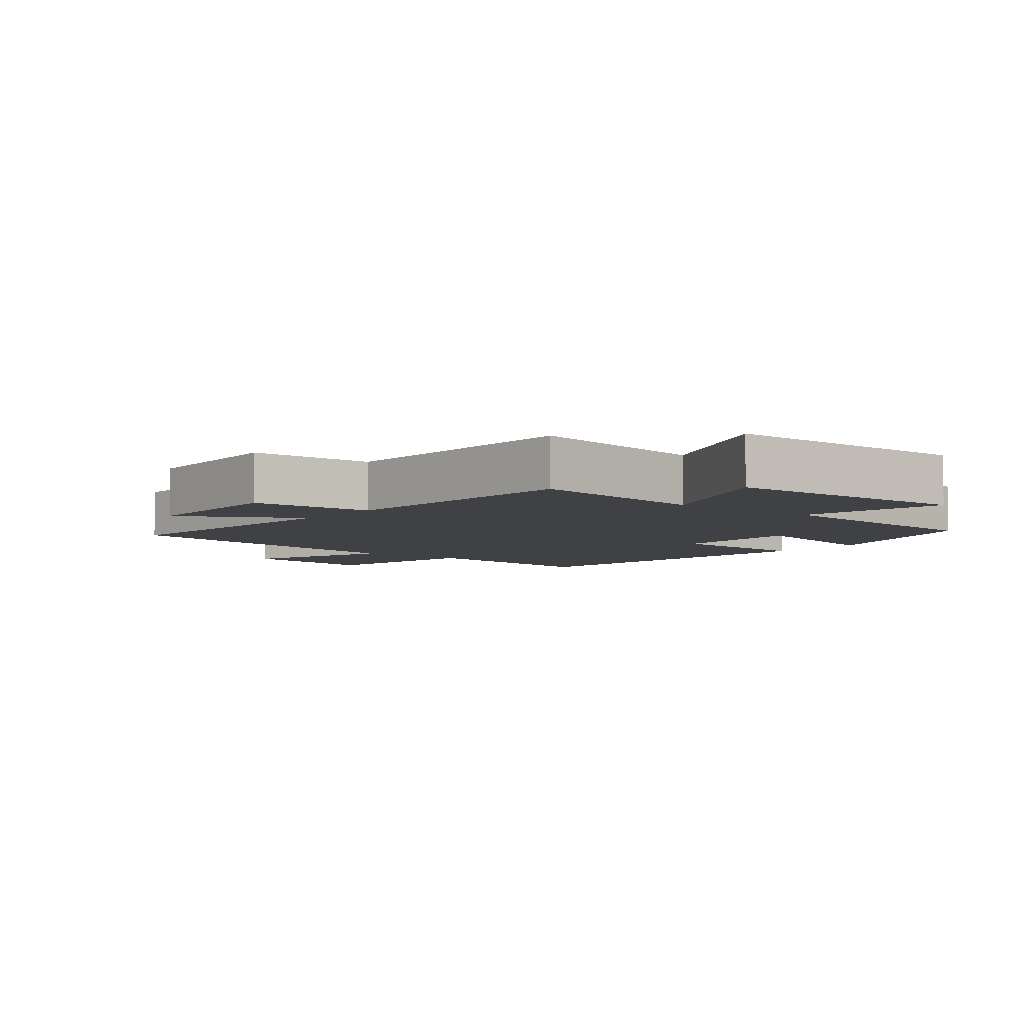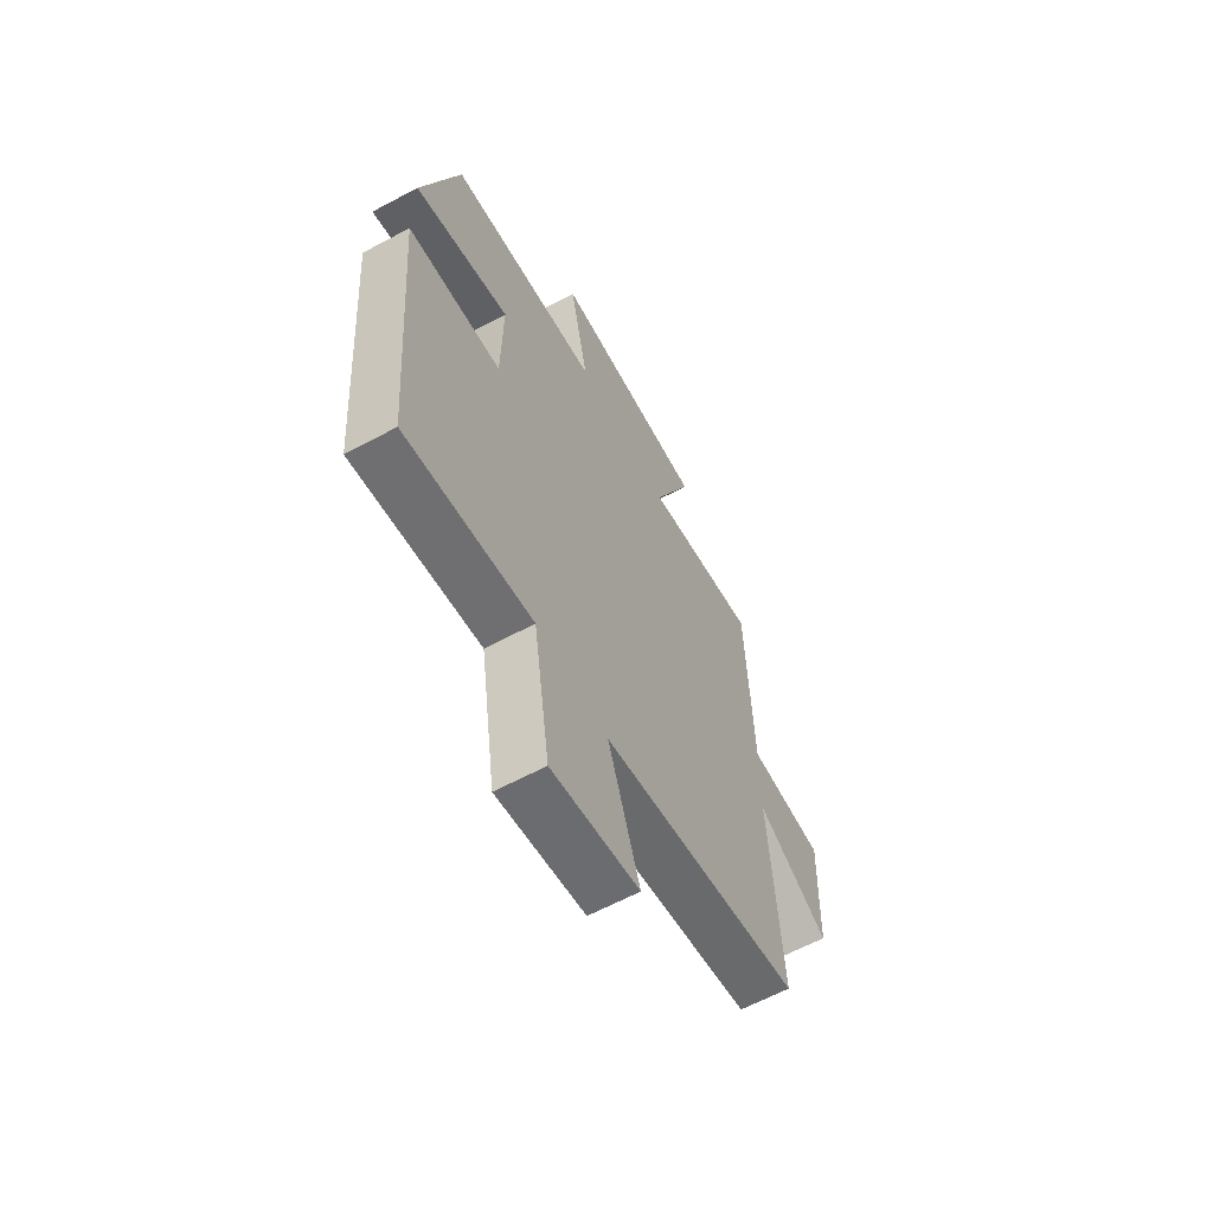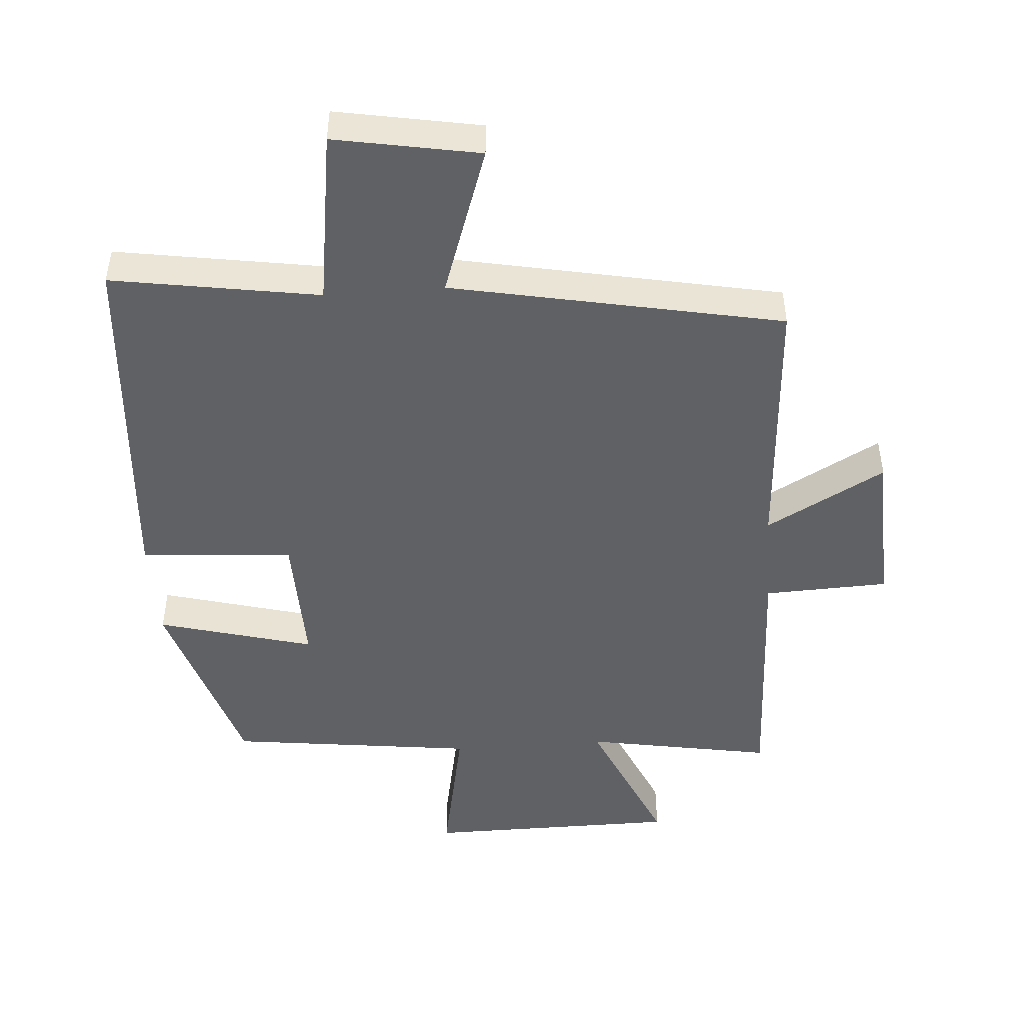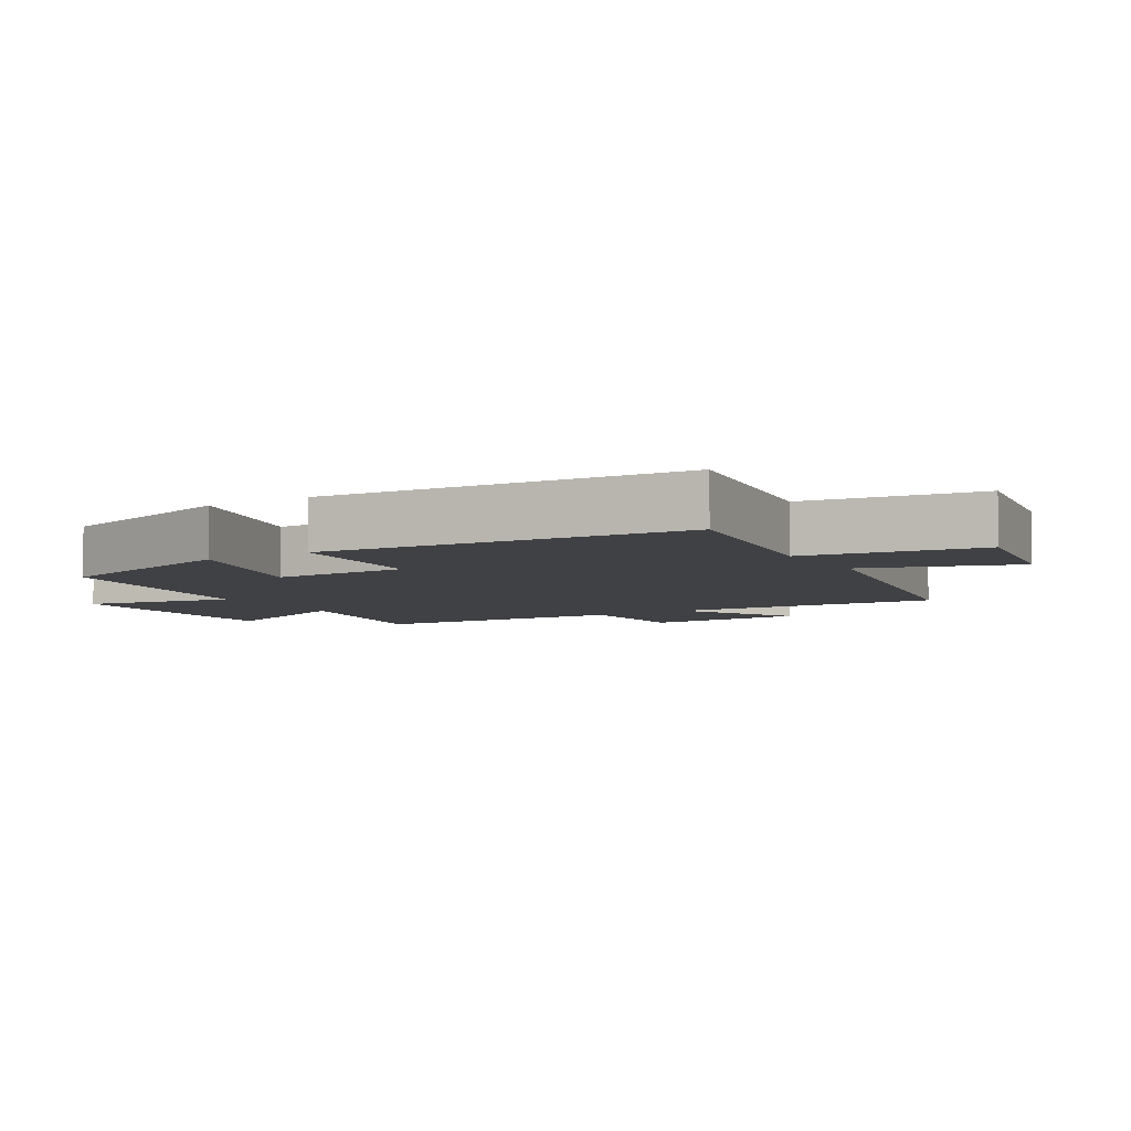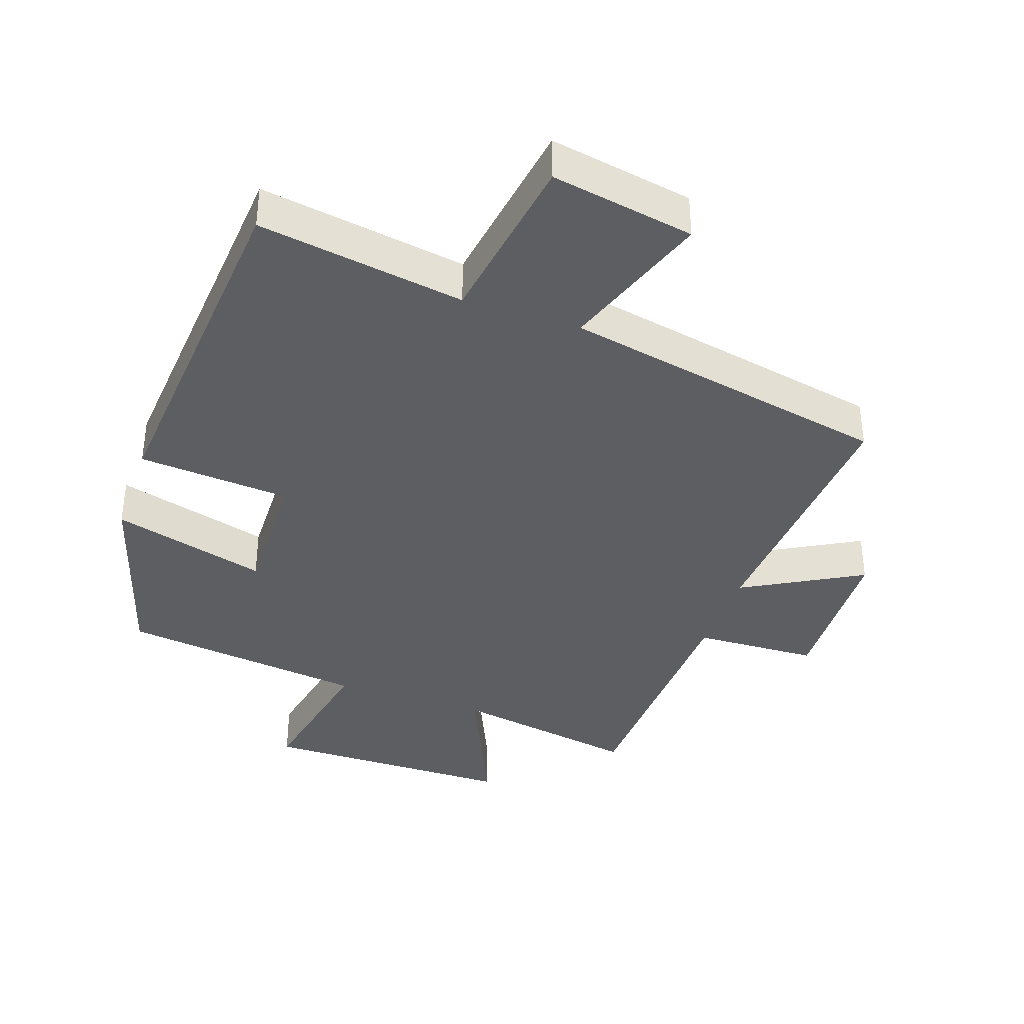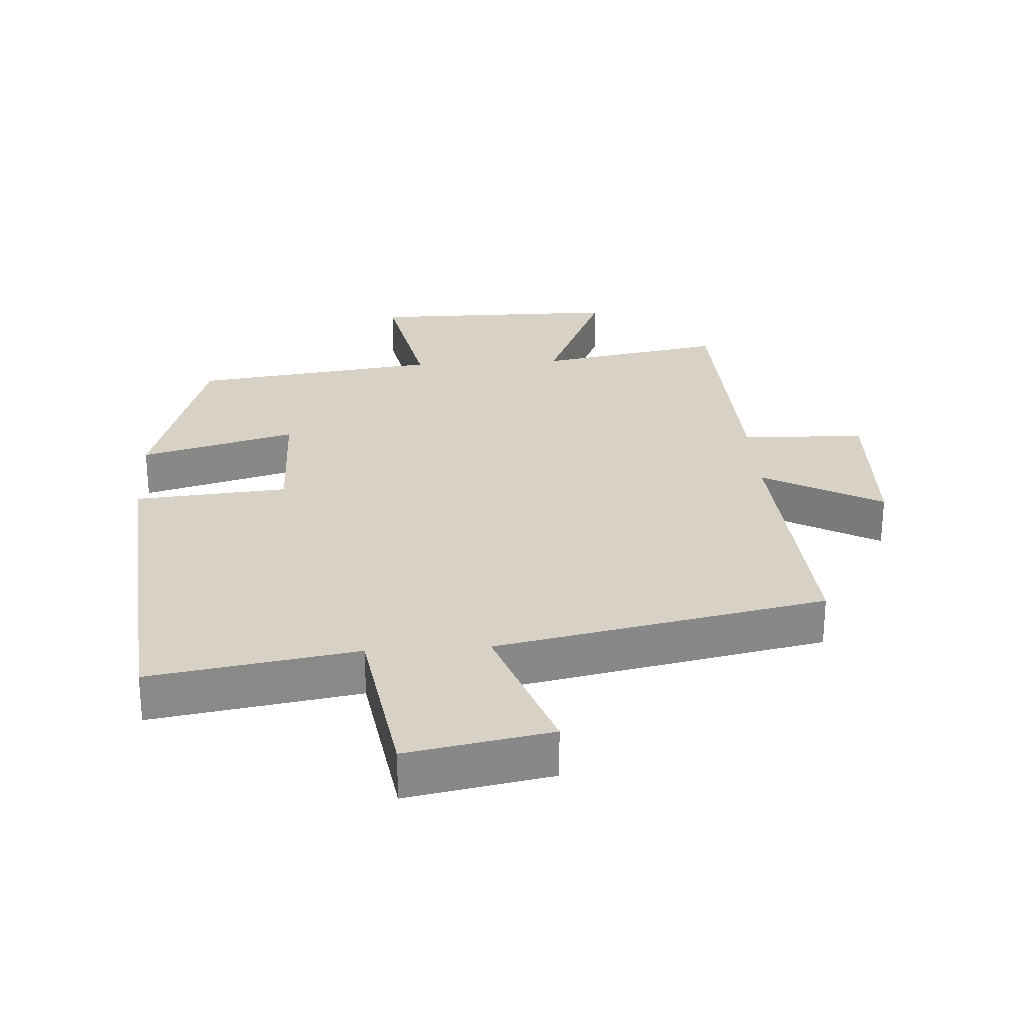
<metadata>
{"format":"obj","ext":"obj","renderer":"f3d","projection":"perspective","resolution":1024,"background":"white","views":[{"elev":-5.4,"azim":-38.5,"up":"+Y"},{"elev":-62.6,"azim":118.5,"up":"+Z"},{"elev":-47.5,"azim":-175.6,"up":"+Y"},{"elev":-5.9,"azim":121.4,"up":"+Y"},{"elev":-37.9,"azim":161.1,"up":"+Y"},{"elev":27.2,"azim":176.3,"up":"+Y"}]}
</metadata>
<code>
v -0.528 0.07 -0.4
v -0.5 0.07 0.008
v -0.679 0.07 -0.091
v -0.687 0.07 0.153
v -0.5 0.07 0.16
v -0.484 0.07 0.551
v -0.202 0.07 0.5
v -0.299 0.07 0.724
v 0.083 0.07 0.726
v 0.038 0.07 0.5
v 0.41 0.07 0.452
v 0.5 0.07 0.156
v 0.266 0.07 0.221
v 0.27 0.07 0.015
v 0.5 0.07 -0.004
v 0.456 0.07 -0.551
v 0.145 0.07 -0.5
v 0.105 0.07 -0.766
v -0.111 0.07 -0.726
v -0.033 0.07 -0.5
v -0.528 0 -0.4
v -0.5 0 0.008
v -0.679 0 -0.091
v -0.687 0 0.153
v -0.5 0 0.16
v -0.484 0 0.551
v -0.202 0 0.5
v -0.299 0 0.724
v 0.083 0 0.726
v 0.038 0 0.5
v 0.41 0 0.452
v 0.5 0 0.156
v 0.266 0 0.221
v 0.27 0 0.015
v 0.5 0 -0.004
v 0.456 0 -0.551
v 0.145 0 -0.5
v 0.105 0 -0.766
v -0.111 0 -0.726
v -0.033 0 -0.5
f 17 18 19 20
f 17 20 1 2
f 14 15 16 17
f 13 14 17 2
f 10 11 12 13
f 10 13 2
f 7 8 9 10
f 7 10 2 3
f 5 6 7
f 5 7 3
f 3 4 5
f 40 39 38 37
f 22 21 40 37
f 37 36 35 34
f 22 37 34 33
f 33 32 31 30
f 22 33 30
f 30 29 28 27
f 23 22 30 27
f 27 26 25
f 23 27 25
f 25 24 23
f 1 21 22 2
f 2 22 23 3
f 3 23 24 4
f 4 24 25 5
f 5 25 26 6
f 6 26 27 7
f 7 27 28 8
f 8 28 29 9
f 9 29 30 10
f 10 30 31 11
f 11 31 32 12
f 12 32 33 13
f 13 33 34 14
f 14 34 35 15
f 15 35 36 16
f 16 36 37 17
f 17 37 38 18
f 18 38 39 19
f 19 39 40 20
f 20 40 21 1

</code>
